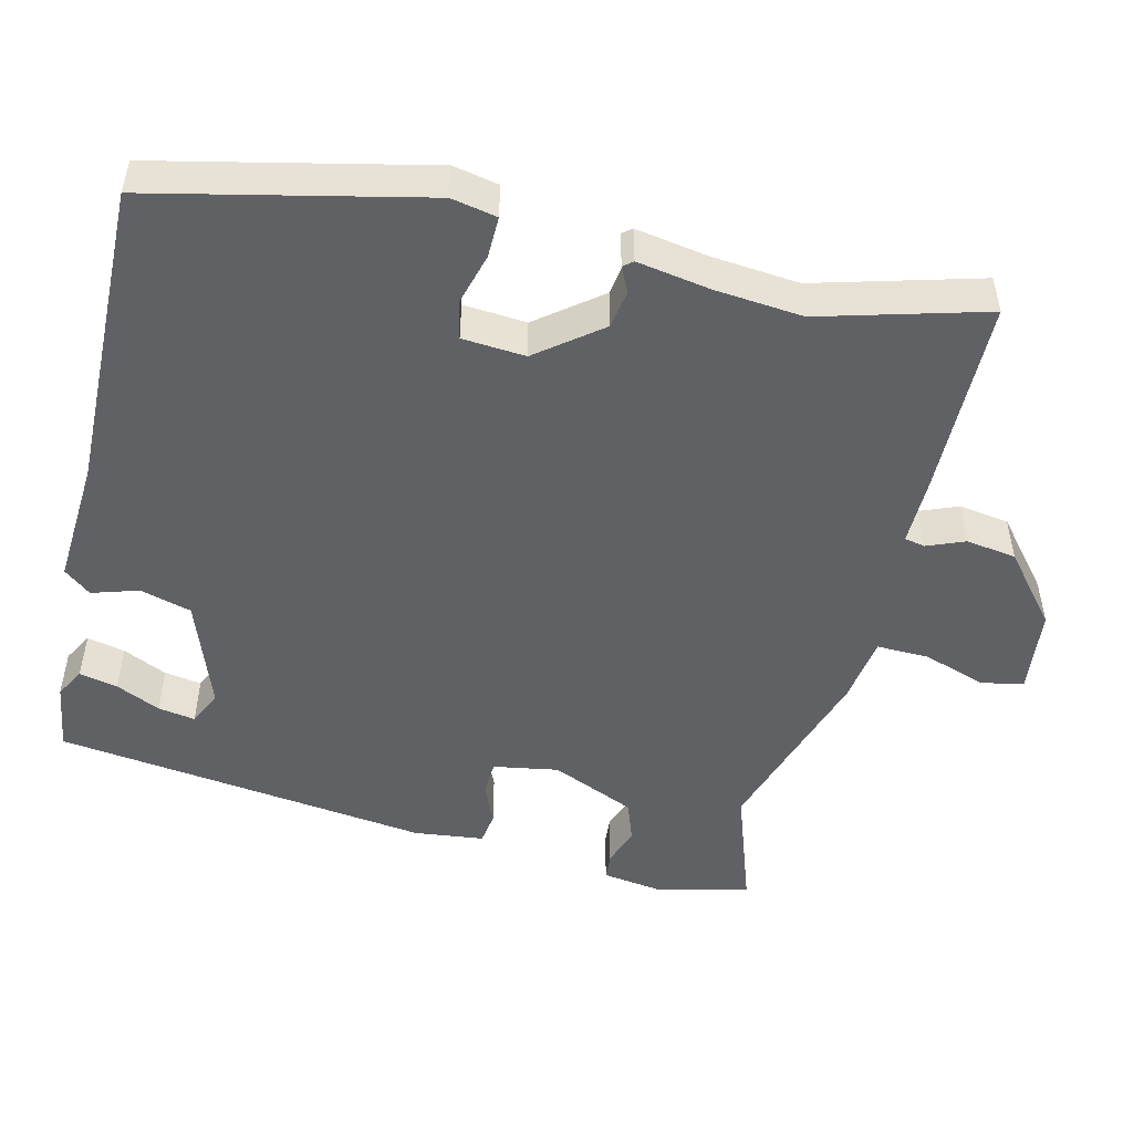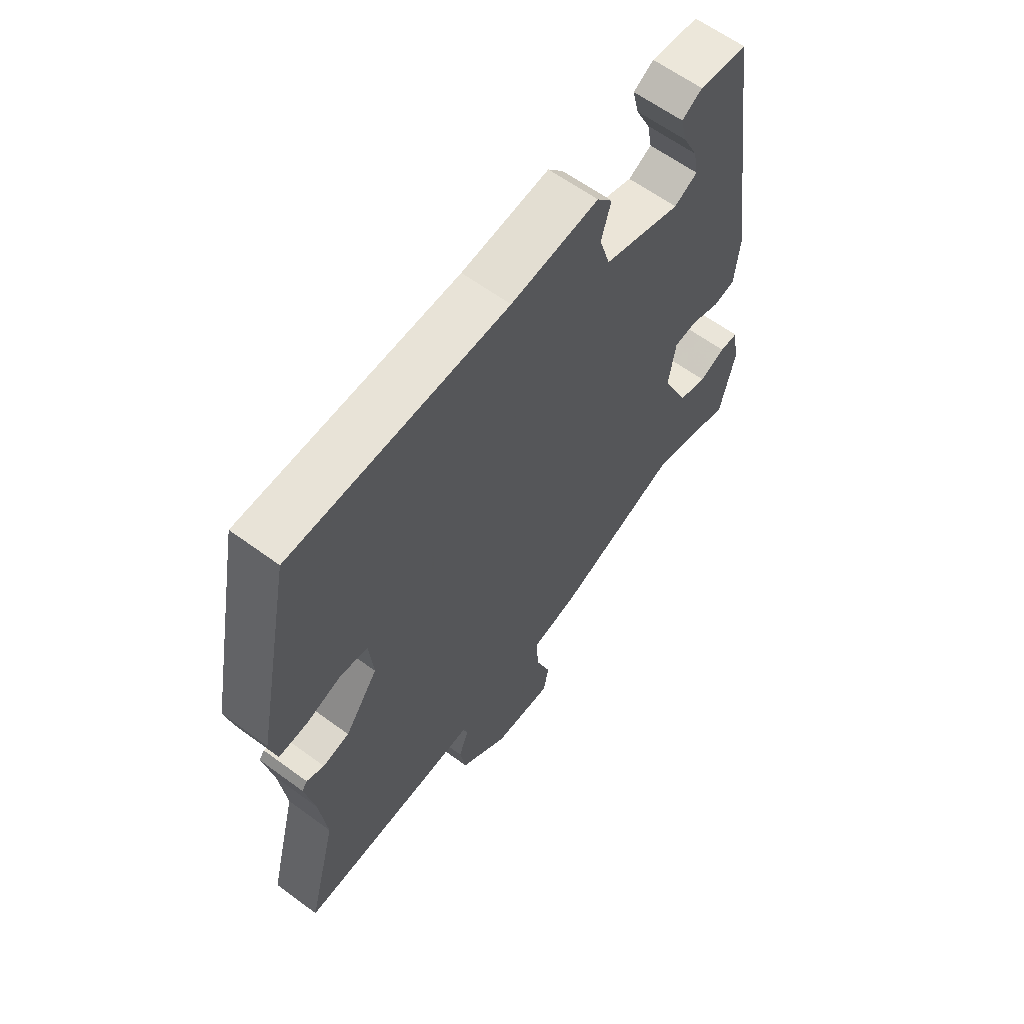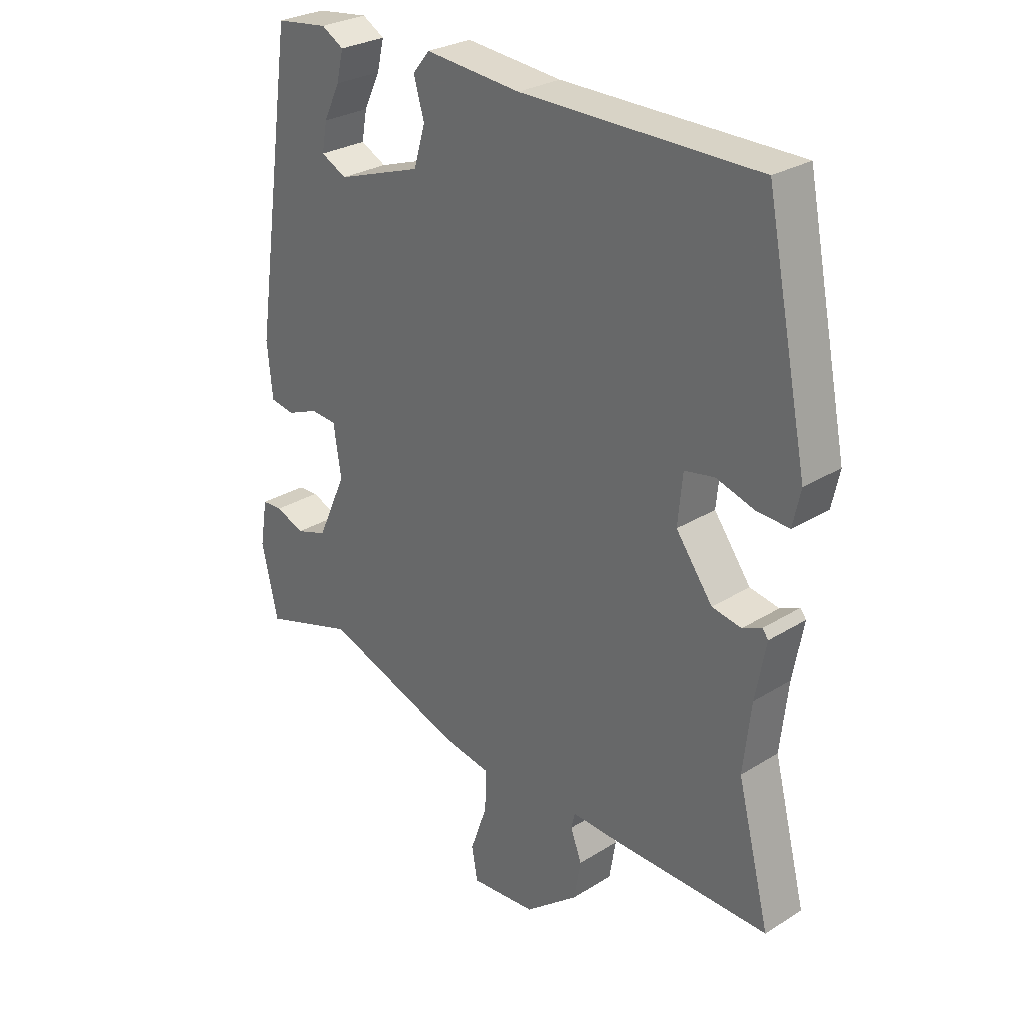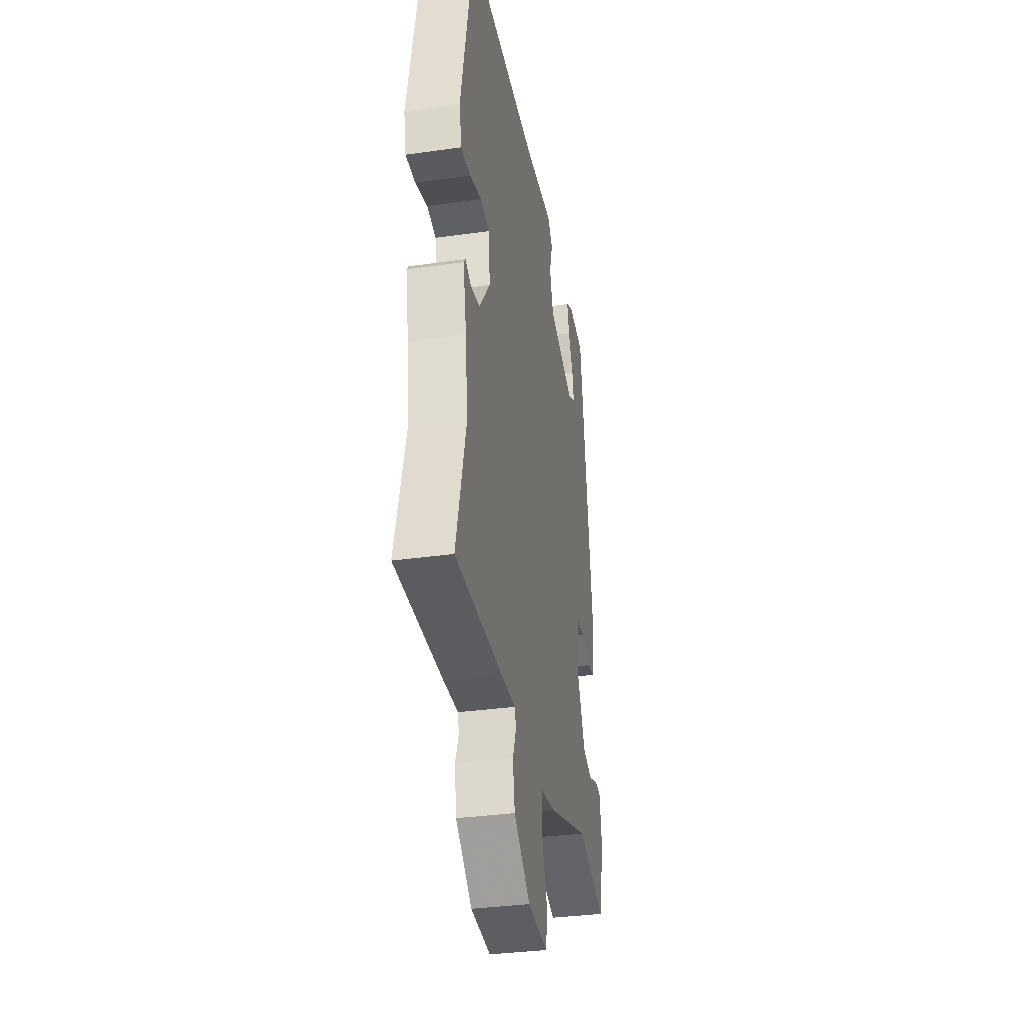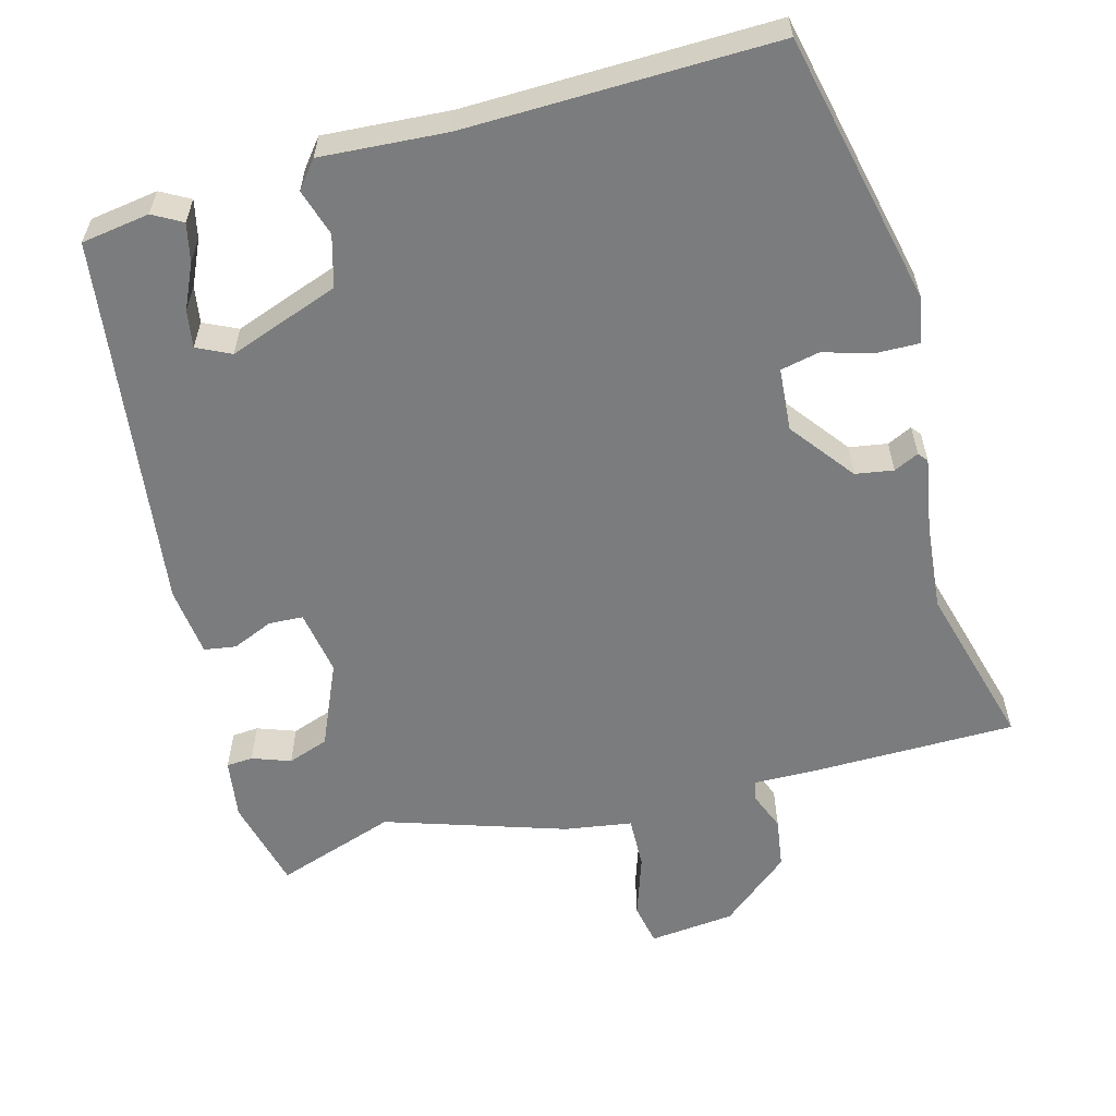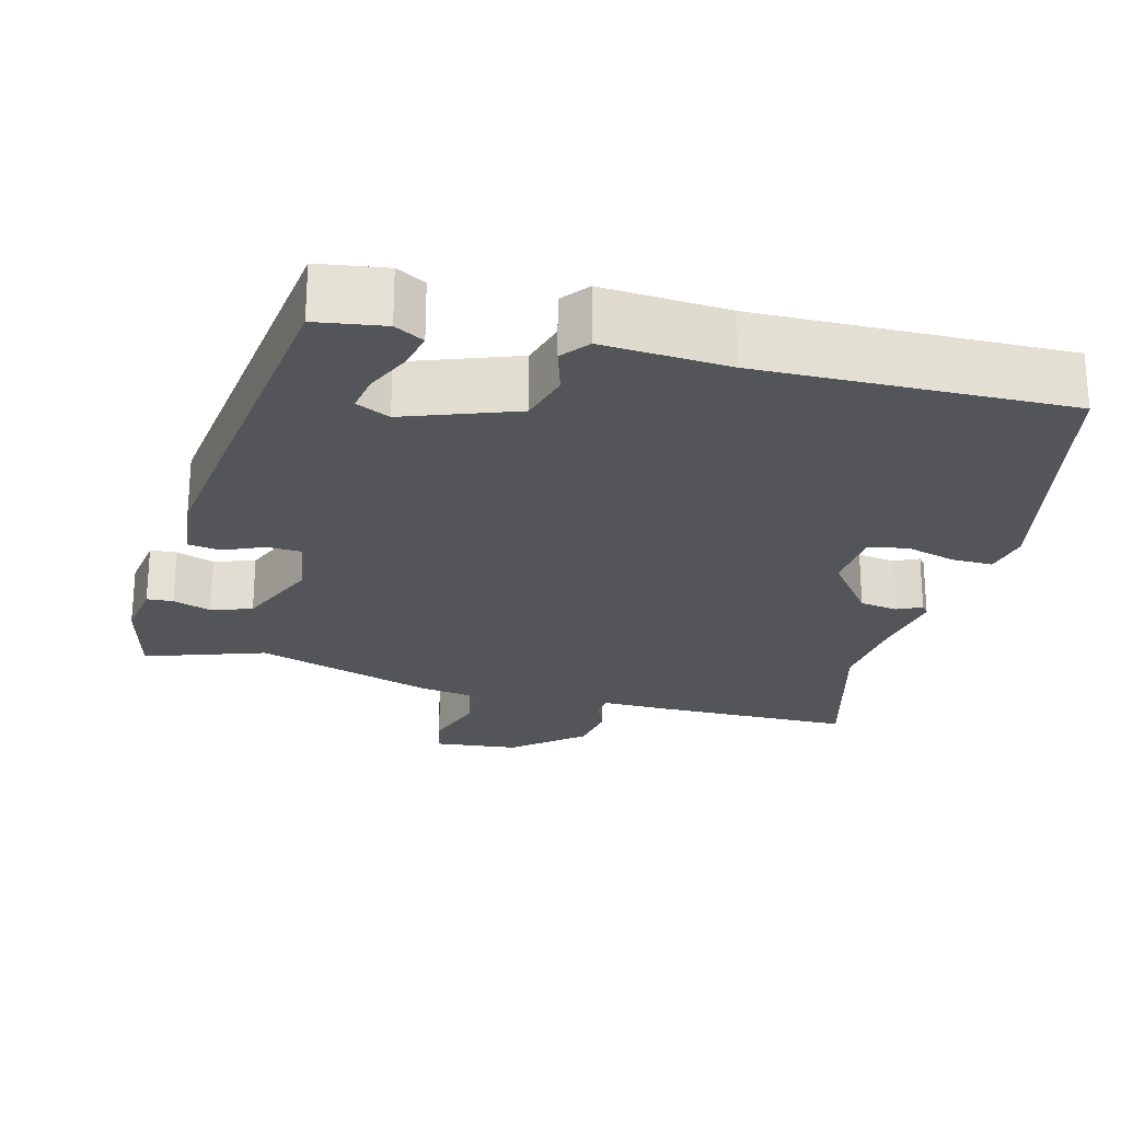
<metadata>
{"format":"obj","ext":"obj","renderer":"f3d","projection":"perspective","resolution":1024,"background":"white","views":[{"elev":-49.9,"azim":77.5,"up":"+Y"},{"elev":62.2,"azim":126.7,"up":"+Z"},{"elev":28.2,"azim":46.9,"up":"+Z"},{"elev":-34.1,"azim":100.8,"up":"+Z"},{"elev":-58.7,"azim":16.1,"up":"+Y"},{"elev":-24.2,"azim":-13.6,"up":"+Y"}]}
</metadata>
<code>
v -0.348 0.07 -0.451
v -0.507 0.07 -0.502
v -0.535 0.07 -0.38
v -0.522 0.07 -0.301
v -0.487 0.07 -0.299
v -0.437 0.07 -0.318
v -0.383 0.07 -0.3
v -0.333 0.07 -0.19
v -0.346 0.07 -0.104
v -0.391 0.07 -0.101
v -0.445 0.07 -0.123
v -0.487 0.07 -0.116
v -0.496 0.07 -0.024
v -0.424 0.07 0.469
v -0.334 0.07 0.481
v -0.296 0.07 0.459
v -0.308 0.07 0.409
v -0.336 0.07 0.351
v -0.345 0.07 0.302
v -0.301 0.07 0.28
v -0.155 0.07 0.33
v -0.135 0.07 0.397
v -0.153 0.07 0.459
v -0.124 0.07 0.494
v 0.041 0.07 0.48
v 0.447 0.07 0.481
v 0.52 0.07 0.122
v 0.507 0.07 0.062
v 0.453 0.07 0.064
v 0.386 0.07 0.084
v 0.335 0.07 0.074
v 0.327 0.07 -0.009
v 0.39 0.07 -0.094
v 0.44 0.07 -0.103
v 0.473 0.07 -0.088
v 0.483 0.07 -0.101
v 0.465 0.07 -0.197
v 0.452 0.07 -0.313
v 0.508 0.07 -0.532
v 0.24 0.07 -0.53
v 0.157 0.07 -0.527
v 0.151 0.07 -0.554
v 0.17 0.07 -0.604
v 0.159 0.07 -0.67
v 0.067 0.07 -0.744
v -0.046 0.07 -0.754
v -0.056 0.07 -0.698
v -0.027 0.07 -0.616
v -0.024 0.07 -0.547
v -0.112 0.07 -0.532
v -0.348 0 -0.451
v -0.507 0 -0.502
v -0.535 0 -0.38
v -0.522 0 -0.301
v -0.487 0 -0.299
v -0.437 0 -0.318
v -0.383 0 -0.3
v -0.333 0 -0.19
v -0.346 0 -0.104
v -0.391 0 -0.101
v -0.445 0 -0.123
v -0.487 0 -0.116
v -0.496 0 -0.024
v -0.424 0 0.469
v -0.334 0 0.481
v -0.296 0 0.459
v -0.308 0 0.409
v -0.336 0 0.351
v -0.345 0 0.302
v -0.301 0 0.28
v -0.155 0 0.33
v -0.135 0 0.397
v -0.153 0 0.459
v -0.124 0 0.494
v 0.041 0 0.48
v 0.447 0 0.481
v 0.52 0 0.122
v 0.507 0 0.062
v 0.453 0 0.064
v 0.386 0 0.084
v 0.335 0 0.074
v 0.327 0 -0.009
v 0.39 0 -0.094
v 0.44 0 -0.103
v 0.473 0 -0.088
v 0.483 0 -0.101
v 0.465 0 -0.197
v 0.452 0 -0.313
v 0.508 0 -0.532
v 0.24 0 -0.53
v 0.157 0 -0.527
v 0.151 0 -0.554
v 0.17 0 -0.604
v 0.159 0 -0.67
v 0.067 0 -0.744
v -0.046 0 -0.754
v -0.056 0 -0.698
v -0.027 0 -0.616
v -0.024 0 -0.547
v -0.112 0 -0.532
f 49 50 1
f 46 47 48
f 45 46 48
f 44 45 48
f 43 44 48
f 42 43 48
f 41 42 48 49
f 38 39 40 41
f 41 49 1
f 38 41 1
f 37 38 1
f 34 35 36 37
f 33 34 37 1
f 28 29 30
f 27 28 30
f 26 27 30
f 25 26 30
f 25 30 31
f 24 25 31
f 23 24 31
f 22 23 31
f 21 22 31 32
f 16 17 18
f 15 16 18
f 14 15 18
f 14 18 19
f 13 14 19
f 12 13 19
f 11 12 19
f 10 11 19
f 9 10 19 20
f 4 5 6
f 3 4 6
f 2 3 6
f 1 2 6
f 1 6 7
f 33 1 7 8
f 21 32 33
f 20 21 33
f 9 20 33
f 8 9 33
f 51 100 99
f 98 97 96
f 98 96 95
f 98 95 94
f 98 94 93
f 98 93 92
f 99 98 92 91
f 91 90 89 88
f 51 99 91
f 51 91 88
f 51 88 87
f 87 86 85 84
f 51 87 84 83
f 80 79 78
f 80 78 77
f 80 77 76
f 80 76 75
f 81 80 75
f 81 75 74
f 81 74 73
f 81 73 72
f 82 81 72 71
f 68 67 66
f 68 66 65
f 68 65 64
f 69 68 64
f 69 64 63
f 69 63 62
f 69 62 61
f 69 61 60
f 70 69 60 59
f 56 55 54
f 56 54 53
f 56 53 52
f 56 52 51
f 57 56 51
f 58 57 51 83
f 83 82 71
f 83 71 70
f 83 70 59
f 83 59 58
f 1 51 52 2
f 2 52 53 3
f 3 53 54 4
f 4 54 55 5
f 5 55 56 6
f 6 56 57 7
f 7 57 58 8
f 8 58 59 9
f 9 59 60 10
f 10 60 61 11
f 11 61 62 12
f 12 62 63 13
f 13 63 64 14
f 14 64 65 15
f 15 65 66 16
f 16 66 67 17
f 17 67 68 18
f 18 68 69 19
f 19 69 70 20
f 20 70 71 21
f 21 71 72 22
f 22 72 73 23
f 23 73 74 24
f 24 74 75 25
f 25 75 76 26
f 26 76 77 27
f 27 77 78 28
f 28 78 79 29
f 29 79 80 30
f 30 80 81 31
f 31 81 82 32
f 32 82 83 33
f 33 83 84 34
f 34 84 85 35
f 35 85 86 36
f 36 86 87 37
f 37 87 88 38
f 38 88 89 39
f 39 89 90 40
f 40 90 91 41
f 41 91 92 42
f 42 92 93 43
f 43 93 94 44
f 44 94 95 45
f 45 95 96 46
f 46 96 97 47
f 47 97 98 48
f 48 98 99 49
f 49 99 100 50
f 50 100 51 1

</code>
